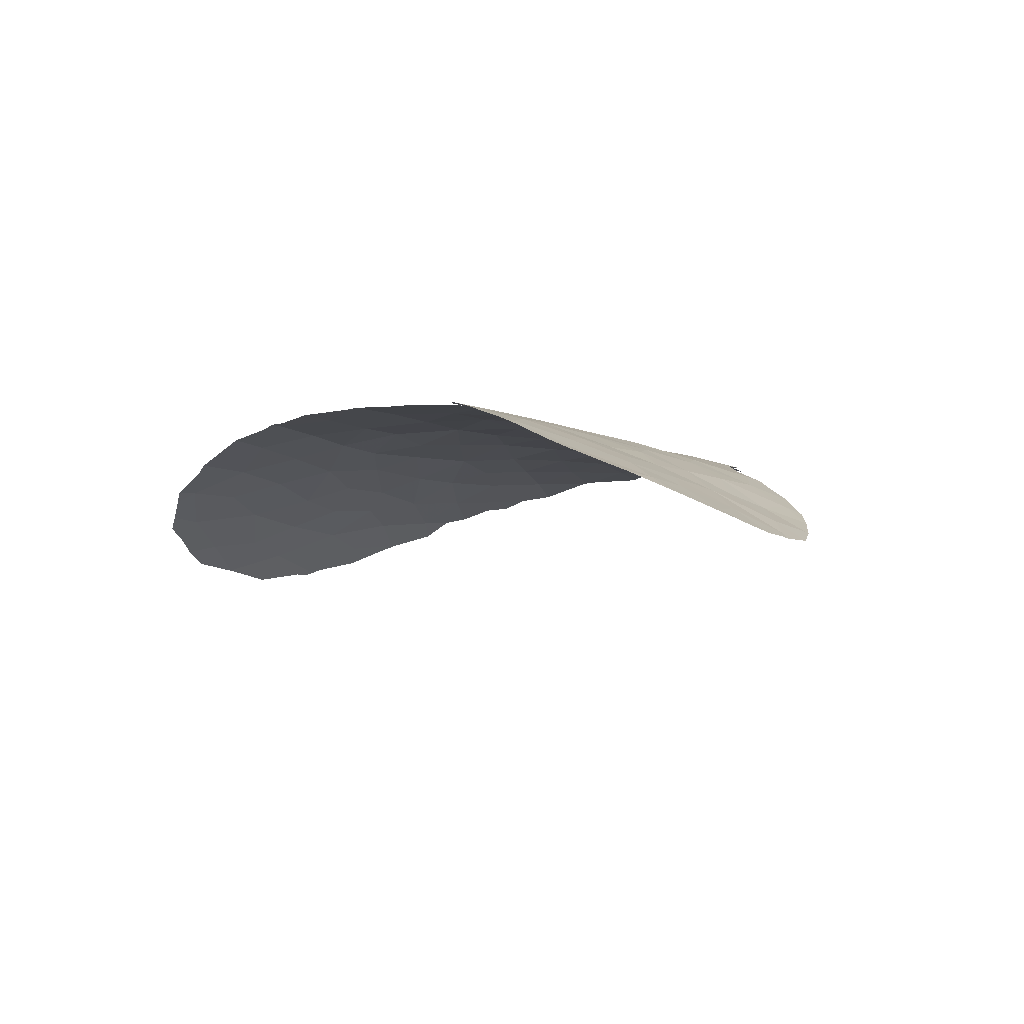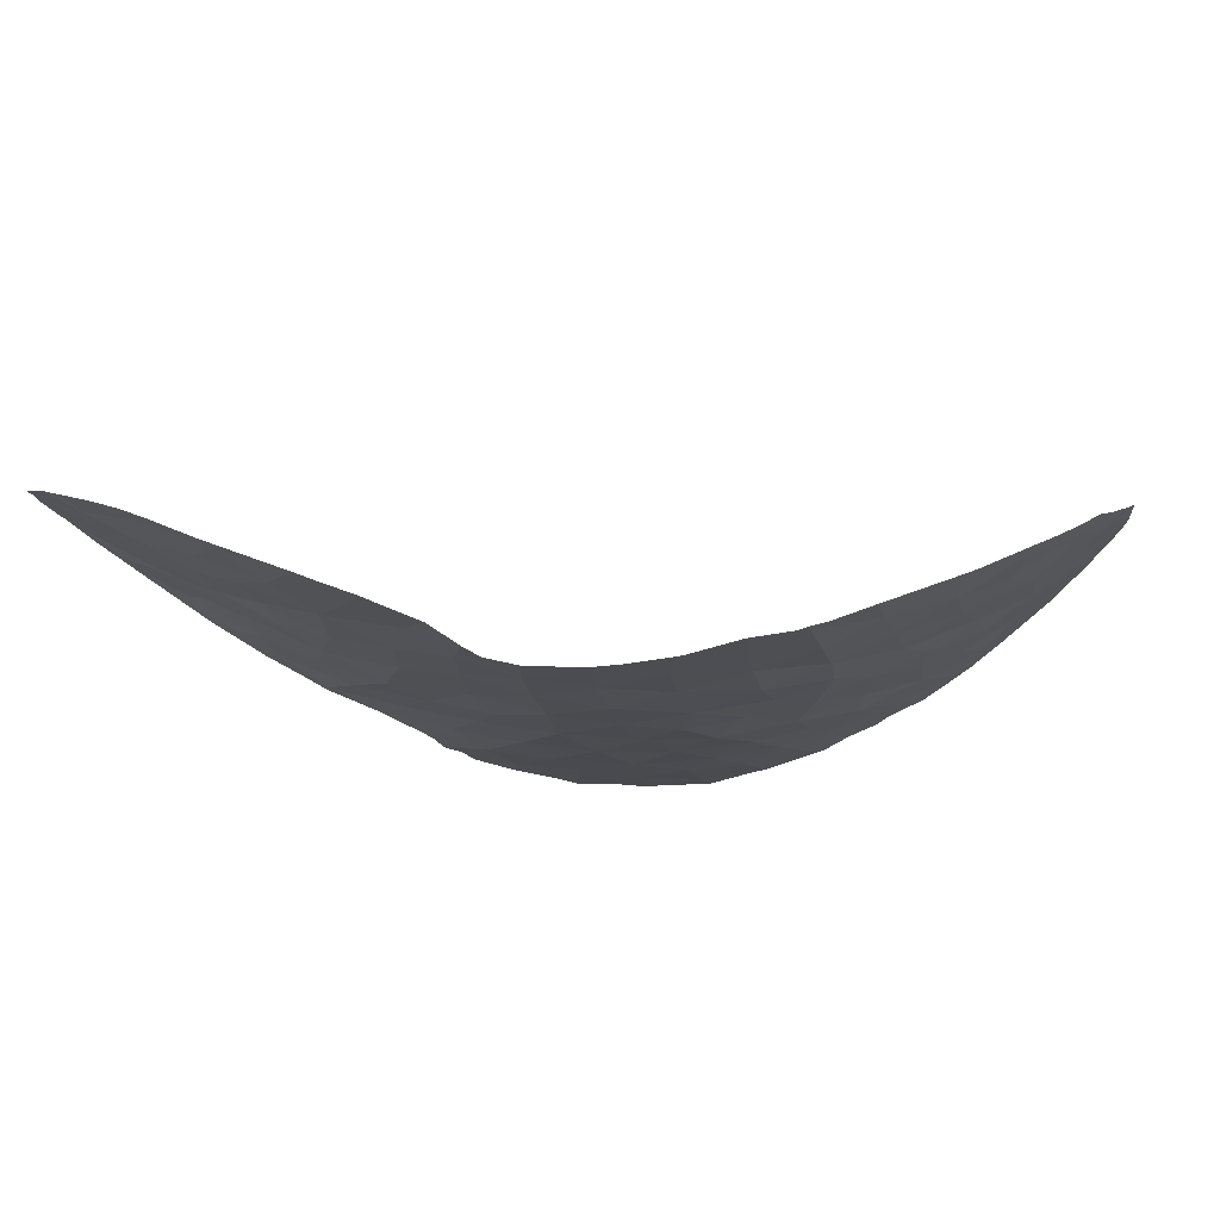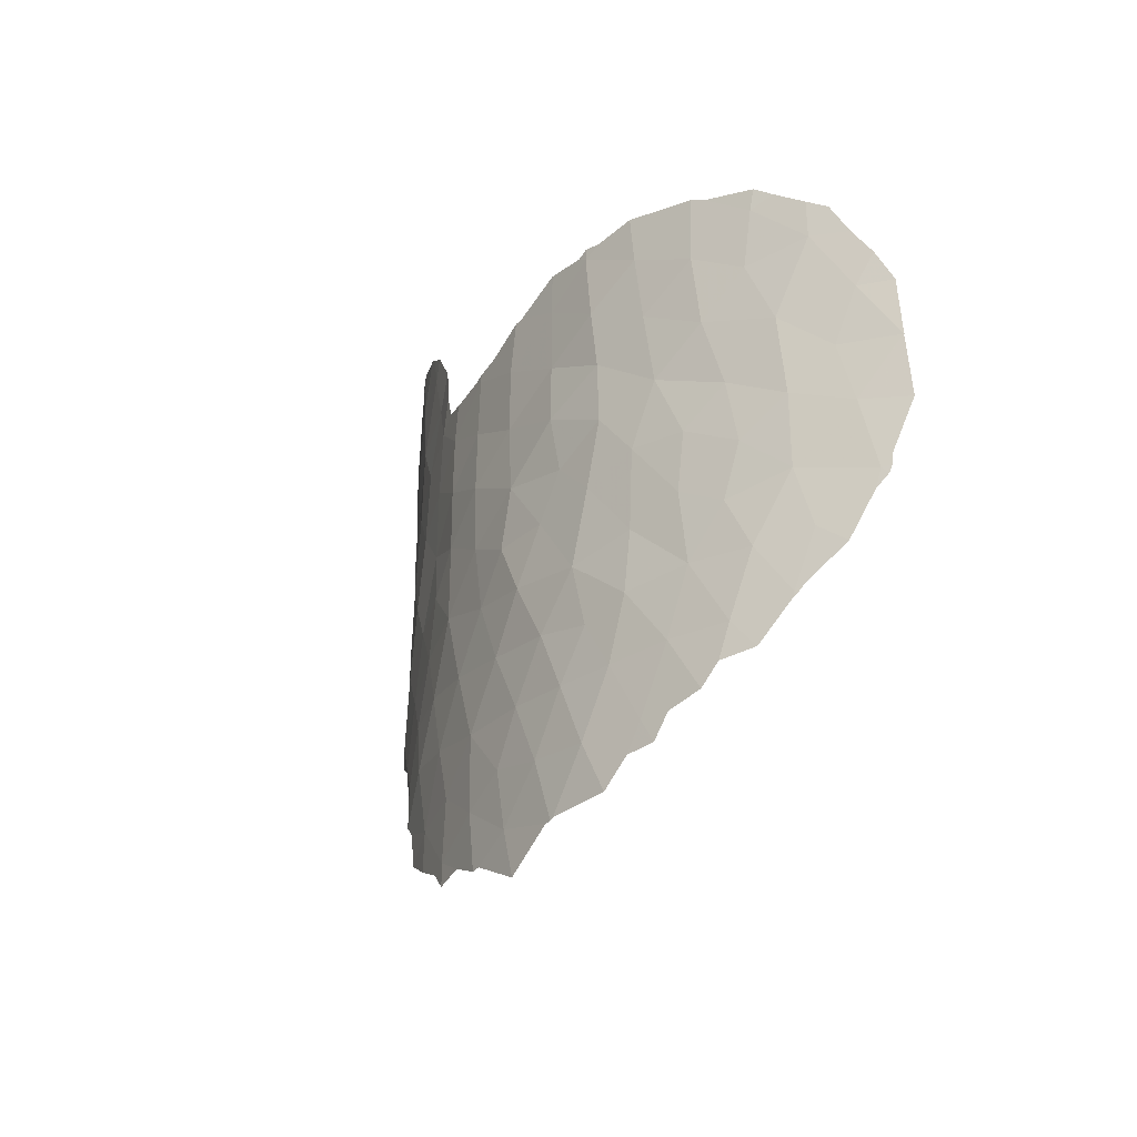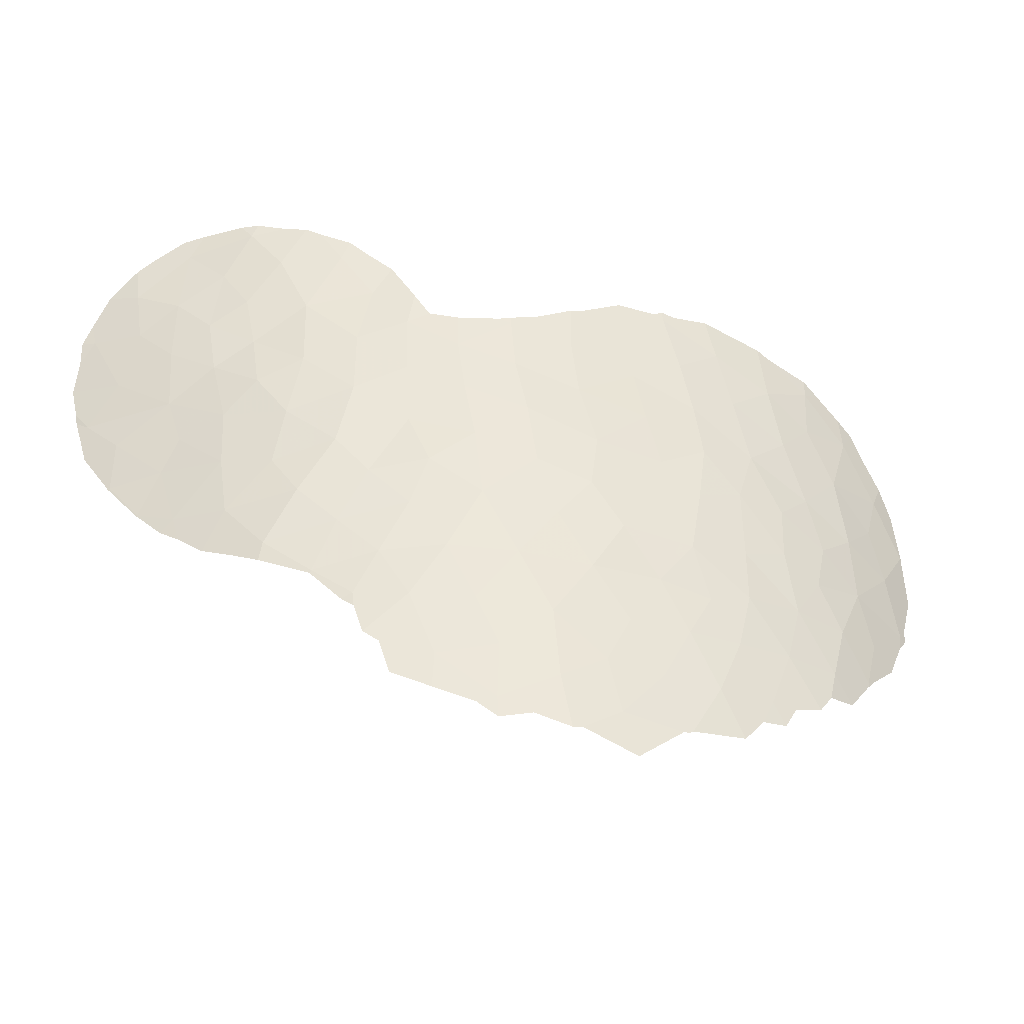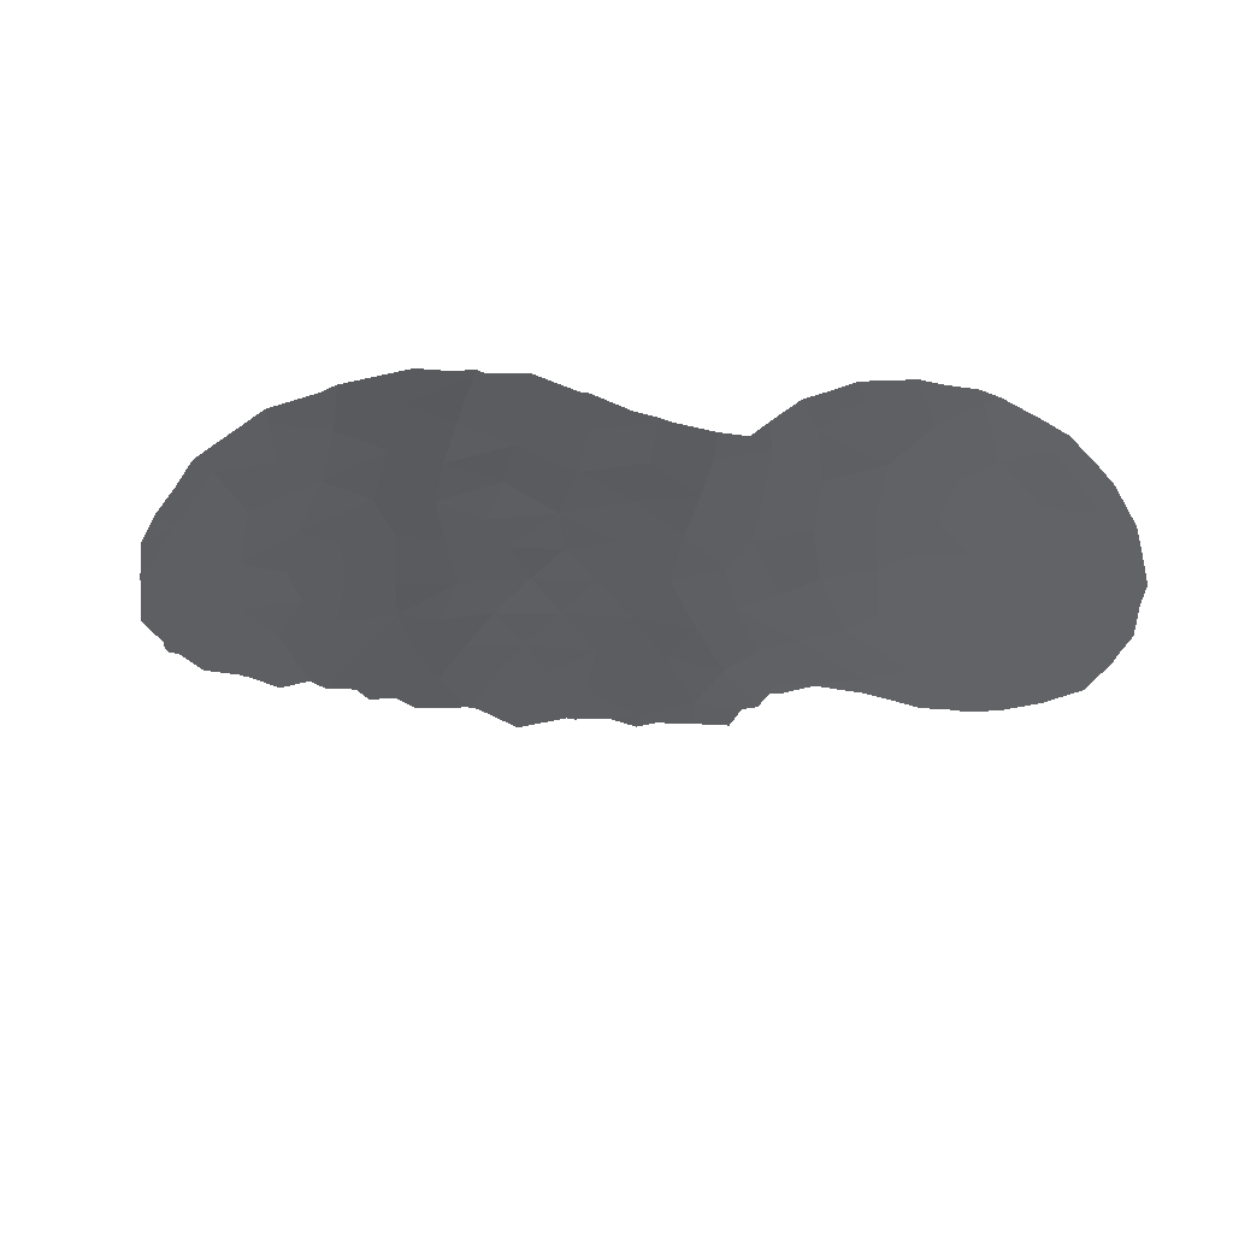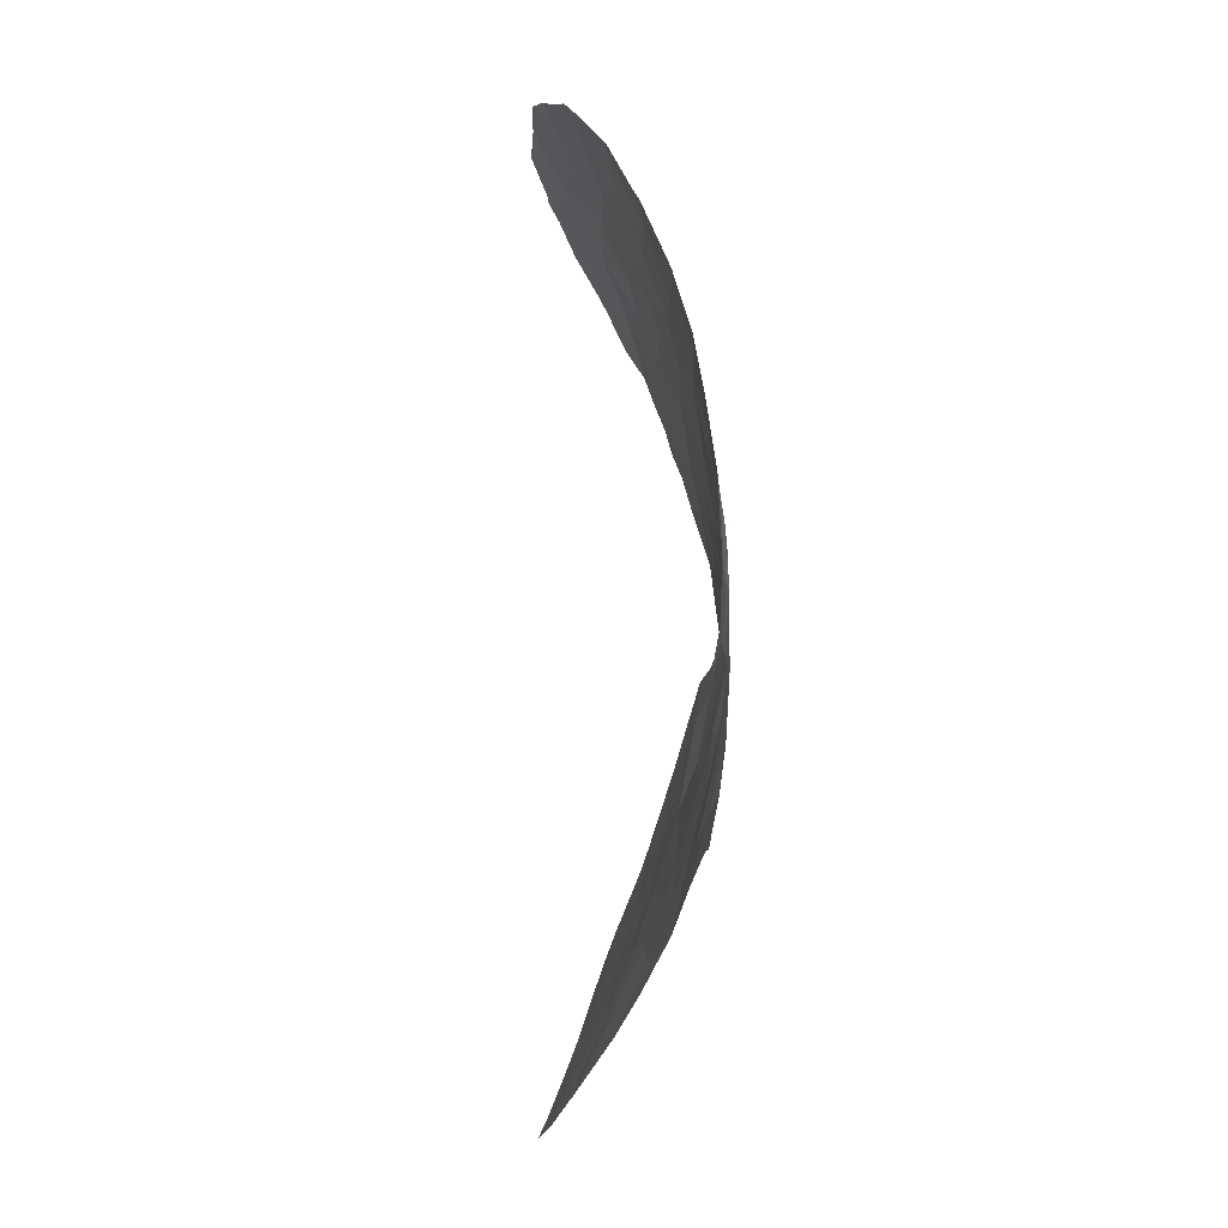
<metadata>
{"format":"obj","ext":"obj","renderer":"f3d","projection":"perspective","resolution":1024,"background":"white","views":[{"elev":-13.1,"azim":41.7,"up":"+Y"},{"elev":78.3,"azim":173.0,"up":"+Z"},{"elev":-24.5,"azim":-124.7,"up":"+Z"},{"elev":-36.7,"azim":163.4,"up":"+Z"},{"elev":-39.5,"azim":-4.0,"up":"+Y"},{"elev":71.6,"azim":82.7,"up":"+Z"}]}
</metadata>
<code>
v 7.222 74.17 -45.56
v 8.44 73.58 -44.24
v -2.704 74.83 -36.32
v -2.253 74.68 -34.27
v 8.708 72.94 -32.72
v 6.338 74.63 -47.25
v 3.716 75.3 -48.97
v 7.916 73.98 -47.12
v -4.238 74.41 -35.18
v -1.253 75.2 -39.17
v -3.072 74.88 -38.15
v -0.2074 75.58 -44.06
v -10.24 72.49 -40.11
v -10.77 72.15 -38.49
v 4.43 74.88 -40.89
v 2.49 75.25 -41.76
v -8 73.28 -35.14
v -1.341 75.55 -45.85
v 0.8422 75.57 -45.76
v 10.53 72.66 -44.91
v 13.8 70.48 -36.29
v -6.246 73.98 -36.03
v -4.69 74.47 -37.26
v 4.414 75.12 -47.32
v 5.811 74.52 -41.95
v 9.658 73.05 -42.94
v 7.588 73.87 -42.32
v 10.13 72.67 -39.6
v -3.071 75.32 -46.1
v -4.481 75.06 -45.61
v 15.32 69.41 -37.15
v 11.61 71.74 -34.46
v -8.778 73.2 -38.83
v -3.304 74.99 -40.01
v 3.788 75.34 -50.83
v 13.67 70.48 -38.41
v 0.5083 75.36 -40.65
v -8.211 73.78 -45.37
v -9.698 72.97 -45.15
v -3.983 75.21 -47.5
v 11.08 72.12 -38.09
v 8.103 73.43 -36.59
v 0.5077 75.69 -49.15
v -2.226 75.53 -47.6
v 8.628 73.47 -41.02
v -6.403 74.44 -45.34
v 6.535 74.05 -37.99
v -7.614 74.11 -47.29
v 4.948 74.5 -36.98
v 11.93 71.69 -41.33
v -3.128 75.48 -49.44
v 0.09886 75.73 -50.93
v -6.641 73.99 -38.21
v 7.647 73.38 -34.45
v 13.66 70.41 -41.23
v -4.541 74.81 -41.38
v 1.185 74.96 -36.46
v -7.359 73.82 -40.32
v -6.081 74.46 -43.18
v 12.43 71.28 -37.19
v 14.87 69.82 -35.16
v 15.14 69.41 -41.46
v 15.12 69.48 -39.73
v 10.45 72.57 -41.62
v -1.274 75.68 -49.41
v 0.9955 75.11 -38.48
v 8.143 73.52 -38.8
v 16.26 68.89 -35.09
v 4.74 74.68 -38.88
v -7.82 73.79 -42.22
v -0.9657 74.98 -37.32
v -10.74 72.3 -41.85
v -9.101 73.17 -41.2
v 0.7769 75.47 -42.49
v 5.267 74.83 -45.38
v 4.211 75.05 -43.27
v 3.133 75.33 -45.54
v 2.119 75.54 -47.63
v -7.854 73.44 -36.92
v 11.99 71.57 -39.34
v 1.891 75.4 -43.87
v 6.436 74.16 -40.24
v -9.175 73.3 -46.84
v -11.83 71.59 -40.24
v 12.42 71.25 -33.09
v -5.817 74.71 -47.32
v 9.106 73.38 -46.14
v 3.089 74.86 -37.67
v -9.593 72.65 -36.56
v 6.364 74.36 -43.67
v -11.2 72.04 -43.9
v -1.001 75.37 -42.36
v 11.69 71.89 -43.36
v 16.09 68.77 -38.65
v -2.551 75.37 -44.24
v -4.539 74.9 -43.78
v 9.722 72.77 -37.37
v 11.29 71.89 -36.29
v 11.65 71.63 -31.3
v 2.758 75.11 -39.65
v 9.743 72.67 -34.95
v 13.78 70.53 -34.15
v 6.547 73.94 -35.94
v -5.013 74.99 -49.29
v -1.715 75.21 -40.94
v 13.57 70.54 -31.85
v -7.413 74.01 -43.84
v 10.65 72.2 -32.8
v -9.197 73.2 -43.39
v 3.191 74.72 -35.81
v 5.559 74.84 -49.37
v -0.2855 75.64 -47.59
v 15.1 69.74 -33.42
v -5.18 74.49 -39.46
v 12.71 71.15 -35.29
v 1.953 75.63 -49.94
v -0.7482 74.82 -35.32
v 13.16 70.87 -43.31
v -6.19 74.34 -41.41
v -2.986 75.17 -41.99
v 13.23 70.72 -40.01
v 14.21 70.09 -42.83
v -5.929 73.86 -33.96
v -3.943 74.34 -33.69
v 8.229 73.83 -47.31
v 7.87 74.03 -47.62
v 15.23 69.34 -41.4
v 15.2 69.36 -41.49
v -11.45 71.88 -43.87
v -11.38 71.93 -44.09
v 15.15 69.4 -41.54
v -6.071 73.82 -33.97
v -6.535 73.68 -34.17
v -2.229 74.65 -33.9
v -1.916 74.68 -34.08
v -10.09 72.33 -35.78
v -9.508 72.61 -35.42
v 7.054 73.53 -33.35
v 7.854 73.22 -32.6
v 7.606 74.2 -48.58
v -11.86 71.57 -40.25
v -11.85 71.58 -40.28
v -11.07 72.13 -44.46
v -10.45 72.54 -45.74
v -9.166 73.3 -46.98
v -8.269 73.78 -48.11
v 1.631 75.69 -51.69
v 2.739 75.51 -51.3
v 1.332 75.7 -51.65
v -0.3459 75.74 -52.36
v 9.422 72.6 -31.5
v 9.895 72.4 -31.23
v 6.572 73.79 -34.24
v 3.186 74.7 -35.55
v 3.569 74.64 -35.65
v 2.416 74.76 -35.39
v 1.115 74.83 -34.83
v -7.327 74.27 -48.29
v -6.844 74.46 -48.92
v -4.595 75.12 -50.13
v -5.433 74.89 -49.99
v 16.45 68.51 -38.39
v 16.28 68.61 -39.02
v -2.091 75.65 -51.19
v -1.994 75.67 -51.26
v -1.788 75.67 -51.28
v 13.18 70.75 -30.96
v 13.83 70.39 -31.11
v -2.728 74.57 -33.95
v 8.447 72.99 -32.01
v 7.126 74.34 -48.93
v -11.21 71.84 -37.58
v -10.64 72.09 -36.74
v -8.06 73.2 -34.46
v -11.46 71.86 -43.54
v 9.124 73.38 -46.27
v 9.226 73.32 -46.2
v 10.62 72.61 -45.55
v 11.29 72.15 -45.22
v -9.257 73.25 -46.9
v -9.388 73.17 -46.72
v -11.85 71.58 -40.21
v -11.66 71.58 -38.54
v -8.622 72.98 -34.85
v -11.98 71.48 -42.05
v 16.03 68.77 -40.01
v 16.51 68.51 -38.02
v 3.758 75.36 -51.52
v 6.804 74.45 -50.01
v 5.618 74.85 -50.54
v 11.47 71.68 -30.81
v 10.56 72.09 -31.09
v 12.23 71.53 -44.8
v 12.01 71.41 -30.81
v -0.6402 74.73 -34.03
v 0.8409 74.82 -34.78
v 14.67 69.93 -31.72
v 15.21 69.65 -32.16
v 5.845 74.12 -35.56
v 4.942 74.4 -35.75
v -5.858 74.75 -49.27
v -3.884 75.32 -50.94
v 6.32 73.93 -34.72
v 16.72 68.41 -37
v 16.64 68.56 -35.82
v 16.42 68.82 -34.34
v 16.67 68.63 -35.02
v 16 69.15 -33.22
v 13.5 70.64 -43.75
v 14.21 70.09 -42.88
v 4.39 75.19 -51.01
v 12.95 71.02 -44.16
v 14.25 70.06 -42.84
f 9 124 123
f 24 111 6
f 8 126 125
f 10 71 11
f 10 11 34
f 28 97 67
f 9 22 23
f 26 45 27
f 27 2 26
f 62 128 127
f 22 53 23
f 53 114 23
f 53 22 79
f 117 3 71
f 91 129 130
f 109 91 39
f 77 76 81
f 11 23 114
f 69 15 82
f 62 131 128
f 3 9 23
f 23 11 3
f 26 2 20
f 57 66 88
f 17 22 132
f 17 132 133
f 4 135 134
f 1 8 87
f 112 43 78
f 44 29 40
f 40 51 44
f 76 77 75
f 20 93 26
f 89 137 136
f 45 82 27
f 25 90 27
f 69 100 15
f 54 5 139
f 54 139 138
f 8 6 140
f 8 140 126
f 55 50 118
f 33 79 89
f 97 42 67
f 120 92 105
f 84 141 142
f 39 91 143
f 39 143 144
f 44 18 29
f 97 28 41
f 114 34 11
f 1 87 2
f 25 76 90
f 95 30 29
f 60 21 115
f 71 3 11
f 28 45 64
f 6 8 1
f 1 75 6
f 48 83 145
f 48 145 146
f 21 60 36
f 119 56 114
f 101 54 42
f 80 50 121
f 35 116 147
f 35 147 148
f 50 80 64
f 5 54 101
f 80 41 28
f 28 64 80
f 52 150 149
f 74 37 92
f 75 90 76
f 43 116 78
f 21 61 102
f 18 12 95
f 29 18 95
f 45 28 67
f 16 74 81
f 25 27 82
f 82 15 25
f 5 108 152
f 5 152 151
f 97 101 42
f 54 138 153
f 110 155 154
f 57 110 156
f 57 156 157
f 53 33 58
f 110 57 88
f 72 13 84
f 41 80 60
f 101 98 32
f 85 32 115
f 82 45 67
f 67 47 82
f 47 49 69
f 13 33 14
f 49 47 103
f 86 48 158
f 86 158 159
f 29 30 40
f 43 52 116
f 109 38 107
f 104 161 160
f 44 51 65
f 103 42 54
f 26 64 45
f 93 64 26
f 63 55 62
f 63 36 121
f 94 163 162
f 31 36 94
f 65 51 164
f 65 164 165
f 57 71 66
f 52 43 65
f 52 65 165
f 52 165 166
f 106 168 167
f 15 100 16
f 70 107 59
f 9 4 169
f 9 169 124
f 4 9 3
f 5 170 139
f 6 111 171
f 6 171 140
f 72 109 73
f 72 73 13
f 14 89 173
f 14 173 172
f 16 76 15
f 19 12 18
f 4 134 169
f 17 133 174
f 76 25 15
f 108 32 85
f 79 22 17
f 33 89 14
f 18 44 112
f 1 90 75
f 91 130 143
f 91 175 129
f 109 39 38
f 19 81 12
f 81 19 77
f 87 176 177
f 69 82 47
f 20 178 179
f 83 180 145
f 39 83 38
f 83 39 144
f 83 144 181
f 84 14 183
f 84 183 182
f 17 174 184
f 108 85 99
f 46 86 30
f 87 8 125
f 87 125 176
f 20 87 177
f 20 177 178
f 69 88 100
f 88 69 49
f 90 2 27
f 2 87 20
f 90 1 2
f 77 19 78
f 91 72 185
f 91 185 175
f 92 120 95
f 93 50 64
f 89 136 173
f 24 6 75
f 63 62 127
f 63 127 186
f 94 162 187
f 53 79 33
f 89 17 184
f 89 184 137
f 89 79 17
f 35 148 188
f 92 37 105
f 72 84 142
f 72 142 185
f 84 182 141
f 111 190 189
f 101 97 98
f 97 41 98
f 99 191 192
f 96 56 59
f 57 117 71
f 93 20 179
f 93 179 193
f 38 83 48
f 48 146 158
f 22 9 123
f 22 123 132
f 38 48 46
f 86 46 48
f 86 40 30
f 116 35 7
f 5 151 170
f 101 108 5
f 99 194 191
f 50 93 118
f 99 85 106
f 12 92 95
f 92 12 74
f 77 24 75
f 37 16 100
f 66 100 88
f 117 196 195
f 117 4 3
f 76 16 81
f 81 74 12
f 108 99 192
f 108 192 152
f 110 154 156
f 49 110 88
f 14 172 183
f 84 13 14
f 80 36 60
f 108 101 32
f 106 113 198
f 106 198 197
f 102 85 115
f 49 103 199
f 49 199 200
f 86 104 40
f 40 104 51
f 37 66 10
f 105 10 34
f 10 105 37
f 96 120 56
f 107 70 109
f 107 38 46
f 104 201 161
f 51 104 160
f 51 160 202
f 47 42 103
f 42 47 67
f 103 203 199
f 103 54 153
f 103 153 203
f 94 63 186
f 94 186 163
f 68 31 204
f 68 204 205
f 68 207 206
f 113 68 206
f 113 206 208
f 60 98 41
f 51 202 164
f 71 10 66
f 106 197 168
f 37 74 16
f 24 77 78
f 36 63 94
f 104 86 159
f 104 159 201
f 52 166 150
f 109 72 91
f 110 49 200
f 110 200 155
f 31 68 61
f 99 106 167
f 99 167 194
f 37 100 66
f 68 205 207
f 7 111 24
f 122 118 209
f 122 209 210
f 65 43 112
f 18 112 19
f 78 19 112
f 106 85 102
f 7 24 78
f 116 7 78
f 33 73 58
f 61 113 102
f 68 113 61
f 83 181 180
f 13 73 33
f 95 120 96
f 113 106 102
f 73 70 58
f 31 94 187
f 31 187 204
f 113 208 198
f 58 70 119
f 112 44 65
f 30 96 46
f 21 36 31
f 114 53 58
f 73 109 70
f 35 111 7
f 21 31 61
f 98 115 32
f 115 98 60
f 117 57 157
f 117 157 196
f 111 189 171
f 102 115 21
f 95 96 30
f 4 117 195
f 4 195 135
f 116 52 149
f 116 149 147
f 111 35 211
f 111 211 190
f 35 188 211
f 46 96 59
f 56 119 59
f 119 114 58
f 119 70 59
f 118 212 209
f 46 59 107
f 56 34 114
f 56 120 34
f 120 105 34
f 55 118 122
f 118 93 193
f 118 193 212
f 36 80 121
f 121 50 55
f 63 121 55
f 122 210 213
f 62 122 213
f 62 213 131
f 55 122 62

</code>
